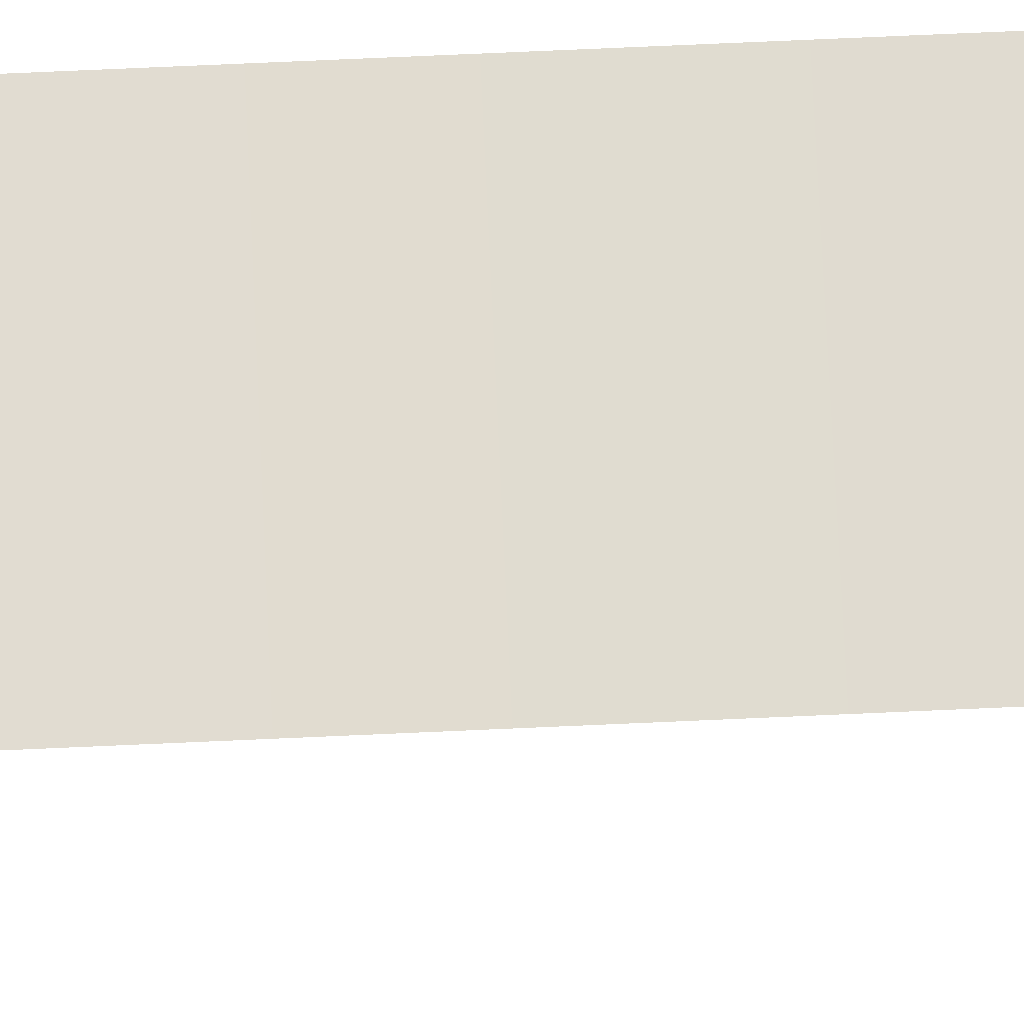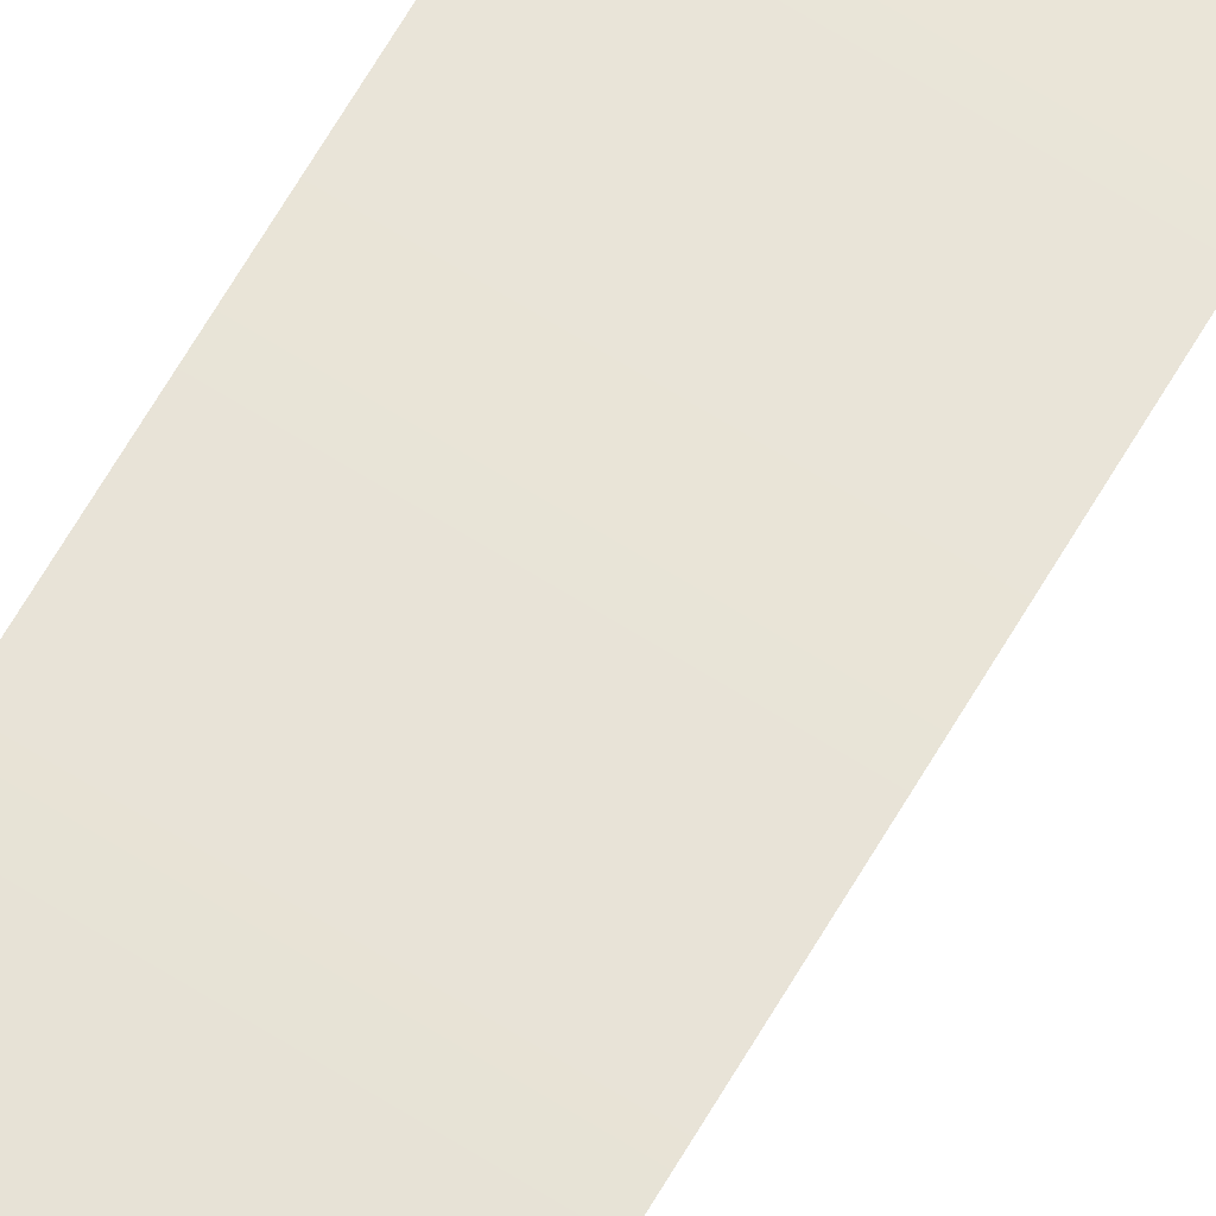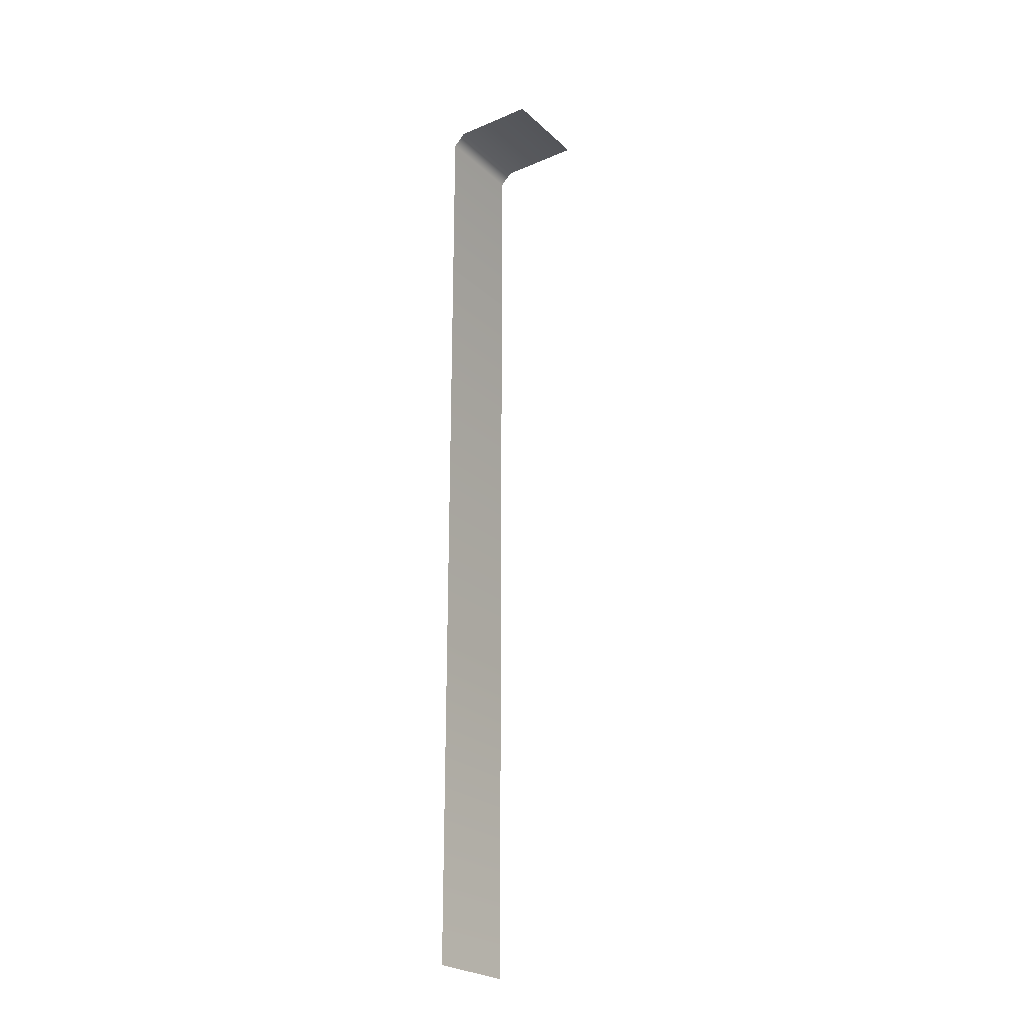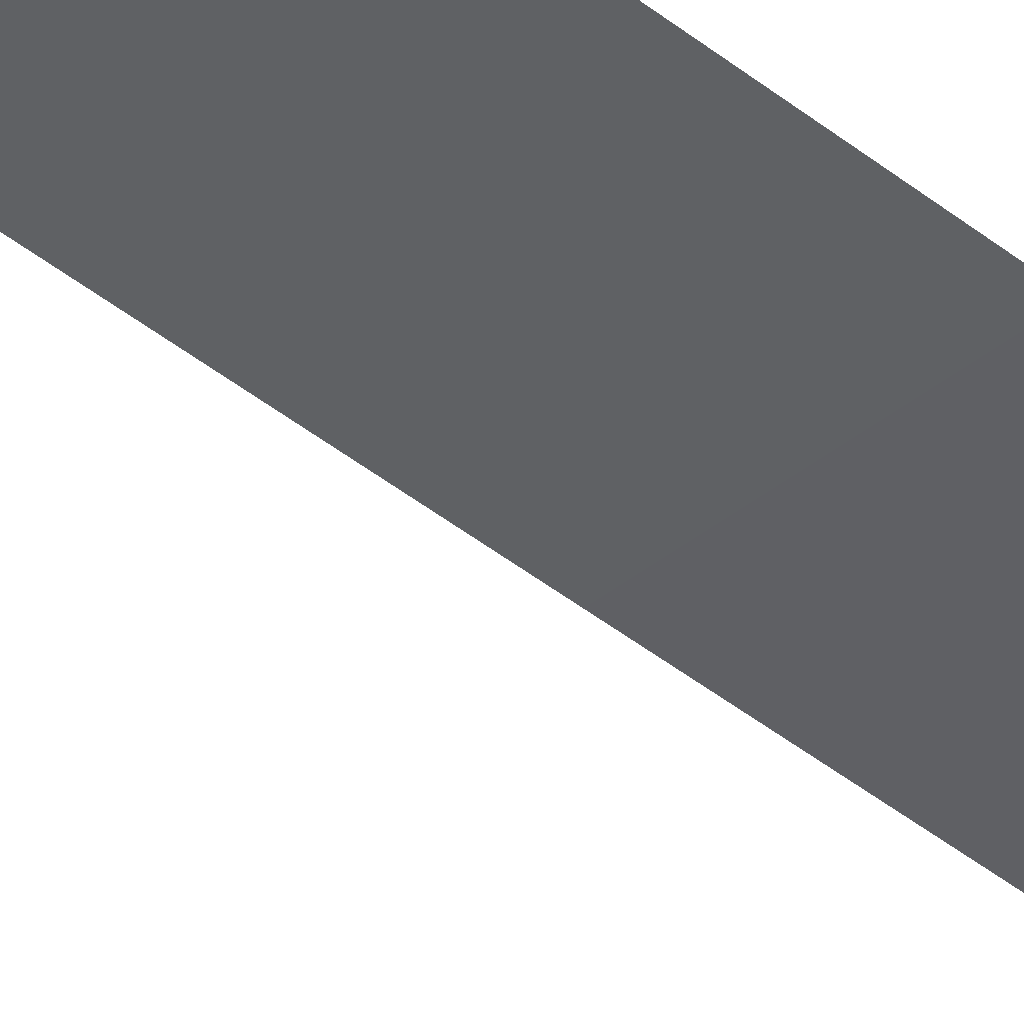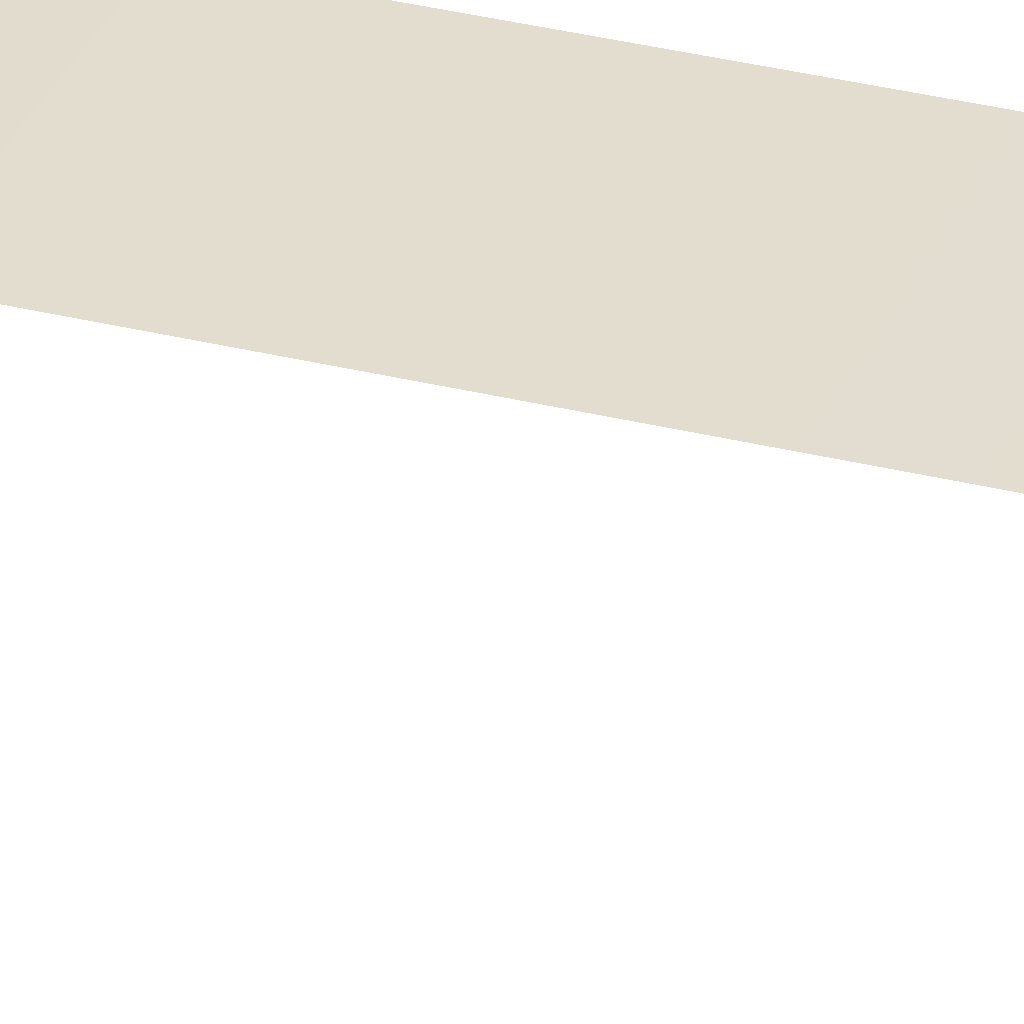
<metadata>
{"format":"obj","ext":"obj","renderer":"f3d","projection":"perspective","resolution":1024,"background":"white","views":[{"elev":69.8,"azim":-92.6,"up":"+Y"},{"elev":72.2,"azim":-148.7,"up":"+Y"},{"elev":-24.4,"azim":-55.2,"up":"+Z"},{"elev":-40.1,"azim":-135.2,"up":"+Y"},{"elev":31.0,"azim":-70.0,"up":"+Y"}]}
</metadata>
<code>
g BackEdgeTile
v 1 1 -0.25
v -1 0.75 0
v -1 1 -0.25
v 1 0.75 0
v -1 -1 0
v 1 -1 0
v 1 1 -0.25
v -1 1 -0.25
v -1 1 -20
v 1 1 -20
g BackEdgeTile_0
f 3 2 1
f 2 4 1
f 4 2 5
f 6 4 5
g BackEdgeTile_1
f 9 8 7
f 10 9 7

</code>
